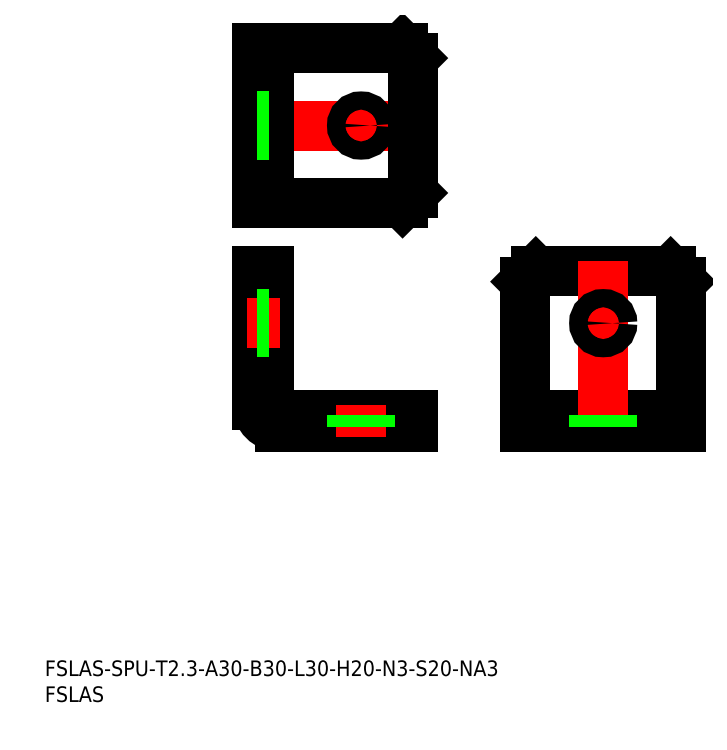
<metadata>
{"format":"dxf","ext":"dxf","renderer":"ezdxf+matplotlib","layout":"modelspace","background":"white","min_lineweight":24,"dpi":150}
</metadata>
<code>
0
SECTION
2
ENTITIES
0
INSERT
8
0
2
*U1
10
0
20
0
30
0
0
INSERT
8
0
2
*U2
10
0
20
0
30
0
0
LINE
8
0
10
40.96
20
57.33
30
0
11
40.96
21
83.03
31
0
0
LINE
8
0
10
40.96
20
83.03
30
0
11
43.26
21
83.03
31
0
0
LINE
8
0
10
70.96
20
53.03
30
0
11
45.26
21
53.03
31
0
0
LINE
8
0
10
43.26
20
57.33
30
0
11
43.26
21
83.03
31
0
0
LINE
8
0
10
70.96
20
55.33
30
0
11
45.26
21
55.33
31
0
0
LINE
8
0
10
70.96
20
53.03
30
0
11
70.96
21
55.33
31
0
0
LINE
8
0
10
40.96
20
81.03
30
0
11
43.26
21
81.03
31
0
0
LINE
8
0
10
68.96
20
53.03
30
0
11
68.96
21
55.33
31
0
0
LINE
8
0
10
92.65
20
53.03
30
0
11
92.65
21
81.03
31
0
0
LINE
8
0
10
92.65
20
81.03
30
0
11
94.65
21
83.03
31
0
0
LINE
8
0
10
94.65
20
83.03
30
0
11
120.6
21
83.03
31
0
0
LINE
8
0
10
120.6
20
83.03
30
0
11
122.6
21
81.03
31
0
0
LINE
8
0
10
122.6
20
81.03
30
0
11
122.6
21
53.03
31
0
0
LINE
8
0
10
122.6
20
53.03
30
0
11
92.65
21
53.03
31
0
0
LINE
8
CENTER
10
111.1
20
73.03
30
0
11
104.1
21
73.03
31
0
0
LINE
8
0
10
122.6
20
55.33
30
0
11
92.65
21
55.33
31
0
0
LINE
8
CENTER
10
107.6
20
85.03
30
0
11
107.6
21
51.03
31
0
0
CIRCLE
8
0
10
107.6
20
73.03
30
0
40
1.75
0
LINE
8
CENTER
10
38.96
20
111.1
30
0
11
72.96
21
111.1
31
0
0
LINE
8
0
10
40.96
20
96.13
30
0
11
68.96
21
96.13
31
0
0
LINE
8
0
10
68.96
20
96.13
30
0
11
70.96
21
98.13
31
0
0
LINE
8
0
10
70.96
20
98.13
30
0
11
70.96
21
124.1
31
0
0
LINE
8
0
10
70.96
20
124.1
30
0
11
68.96
21
126.1
31
0
0
LINE
8
0
10
68.96
20
126.1
30
0
11
40.96
21
126.1
31
0
0
LINE
8
0
10
40.96
20
126.1
30
0
11
40.96
21
96.13
31
0
0
LINE
8
CENTER
10
60.96
20
114.6
30
0
11
60.96
21
107.6
31
0
0
LINE
8
0
10
43.26
20
126.1
30
0
11
43.26
21
96.13
31
0
0
CIRCLE
8
0
10
60.96
20
111.1
30
0
40
1.75
0
LINE
8
0
10
94.65
20
55.33
30
0
11
94.65
21
53.03
31
0
0
LINE
8
0
10
120.6
20
55.33
30
0
11
120.6
21
53.03
31
0
0
LINE
8
0
10
43.26
20
124.1
30
0
11
40.96
21
124.1
31
0
0
LINE
8
0
10
43.26
20
98.13
30
0
11
40.96
21
98.13
31
0
0
LINE
8
CENTER
10
45.26
20
73.03
30
0
11
38.96
21
73.03
31
0
0
LINE
8
0
10
43.26
20
74.78
30
0
11
40.96
21
74.78
31
0
0
LINE
8
0
10
43.26
20
71.28
30
0
11
40.96
21
71.28
31
0
0
LINE
8
CENTER
10
60.96
20
57.33
30
0
11
60.96
21
51.03
31
0
0
LINE
8
0
10
59.21
20
55.33
30
0
11
59.21
21
53.03
31
0
0
LINE
8
0
10
62.71
20
55.33
30
0
11
62.71
21
53.03
31
0
0
LINE
8
0
10
105.9
20
55.33
30
0
11
105.9
21
53.03
31
0
0
LINE
8
0
10
109.4
20
55.33
30
0
11
109.4
21
53.03
31
0
0
LINE
8
0
10
43.26
20
112.9
30
0
11
40.96
21
112.9
31
0
0
LINE
8
0
10
43.26
20
109.4
30
0
11
40.96
21
109.4
31
0
0
ARC
8
0
10
45.26
20
57.33
30
0
40
2
50
180
51
270
0
ARC
8
0
10
45.26
20
57.33
30
0
40
4.3
50
180
51
270
0
ENDSEC
0
EOF

</code>
